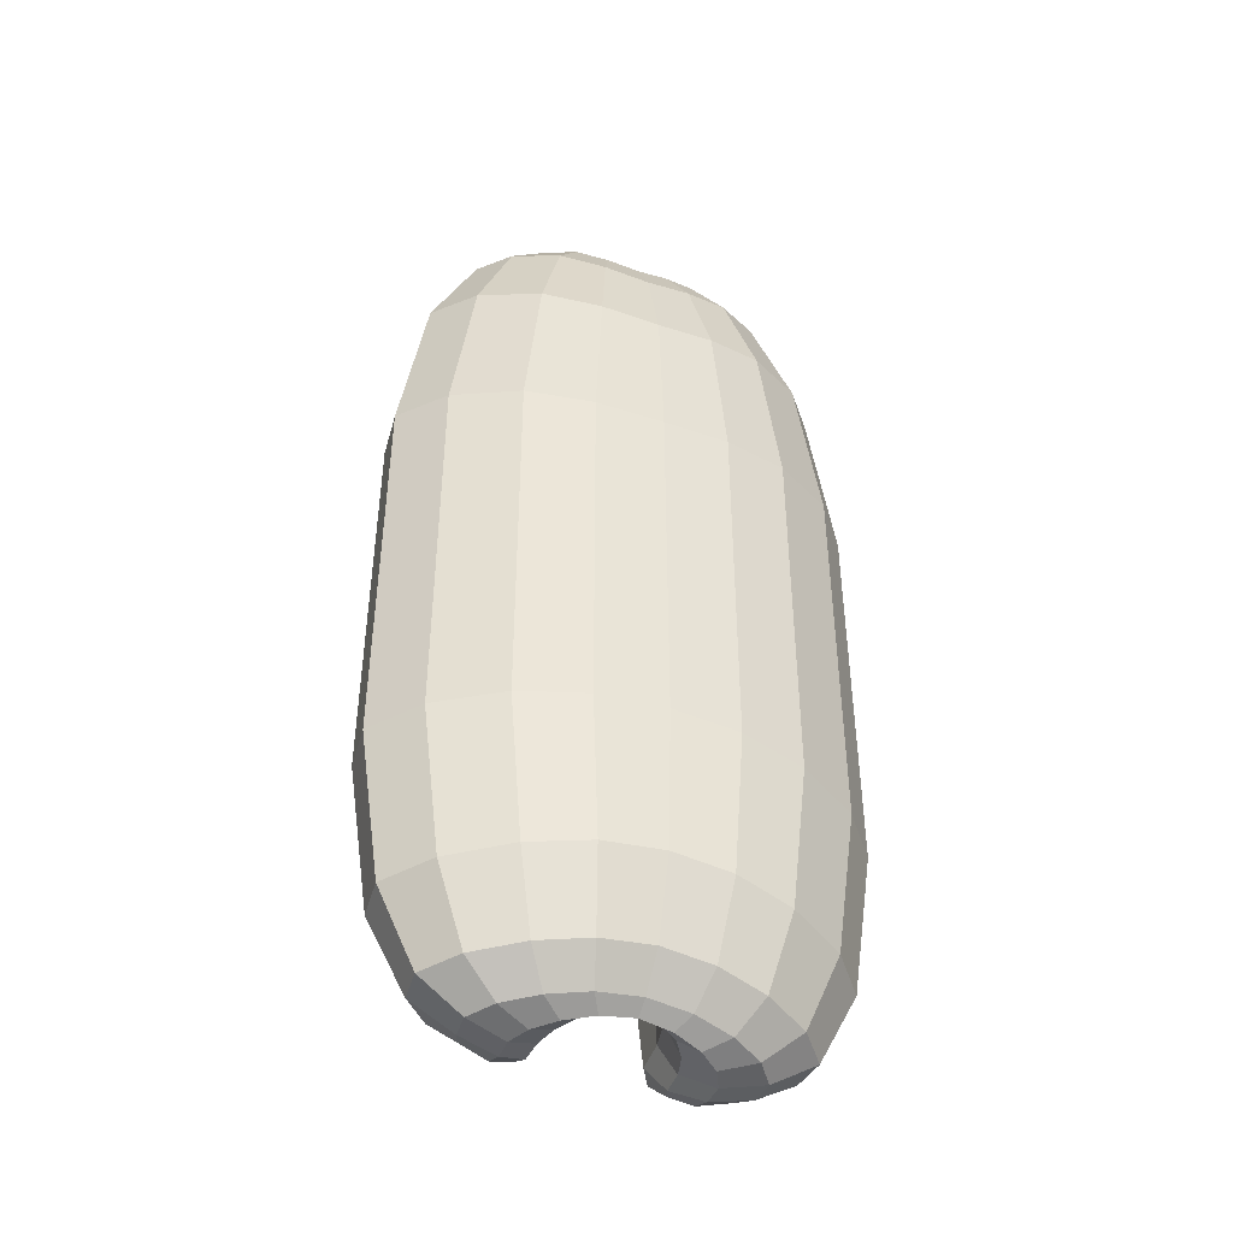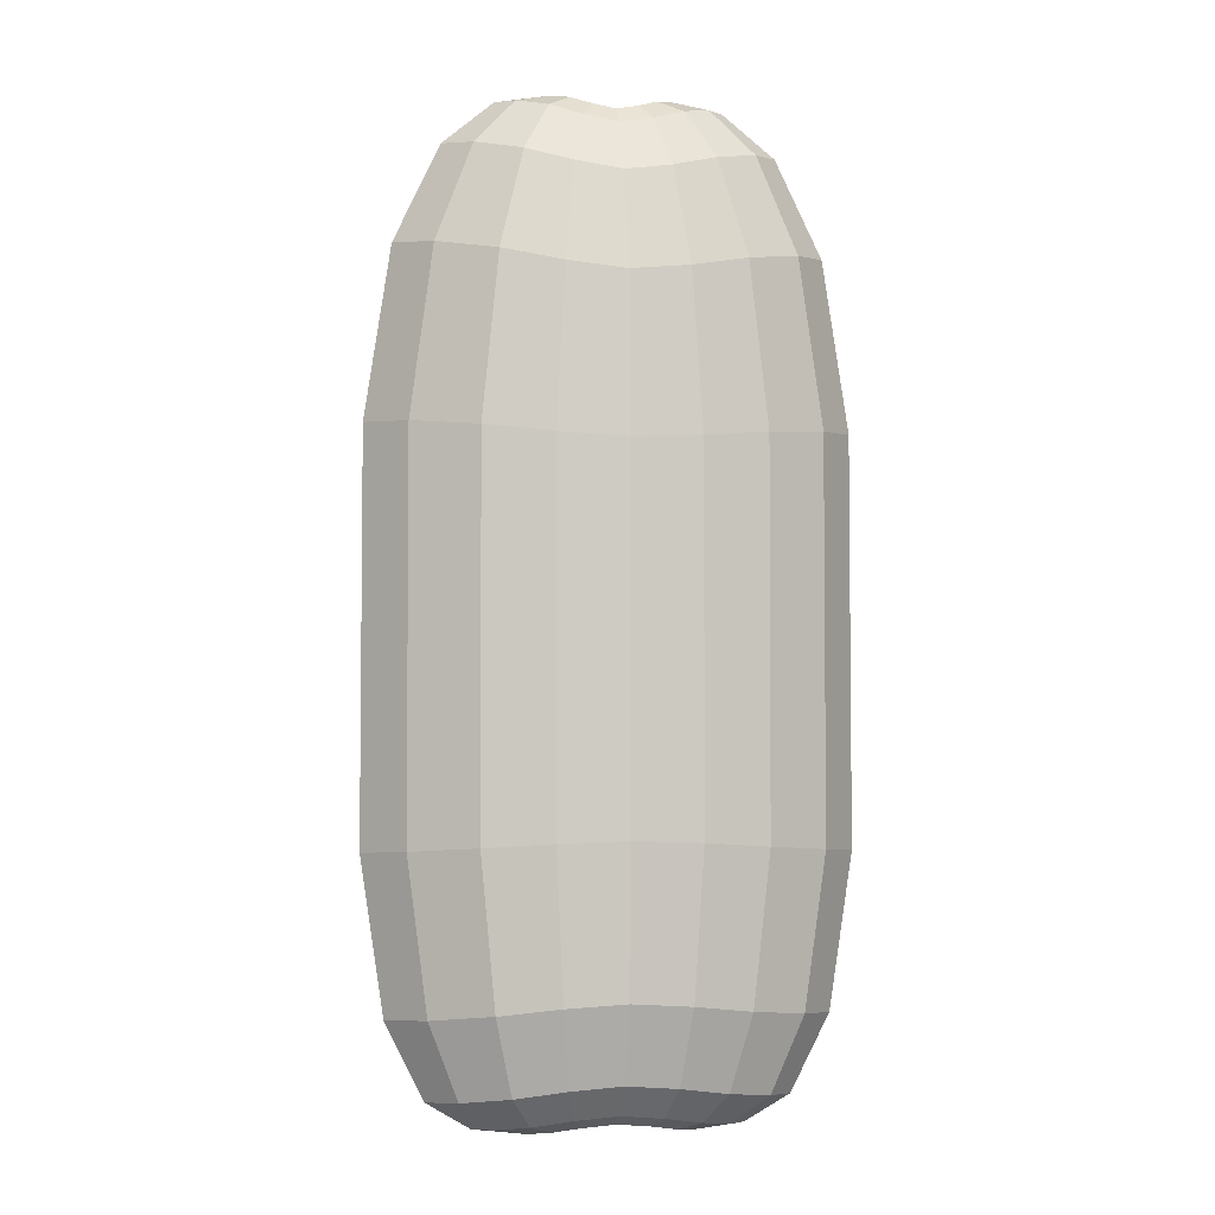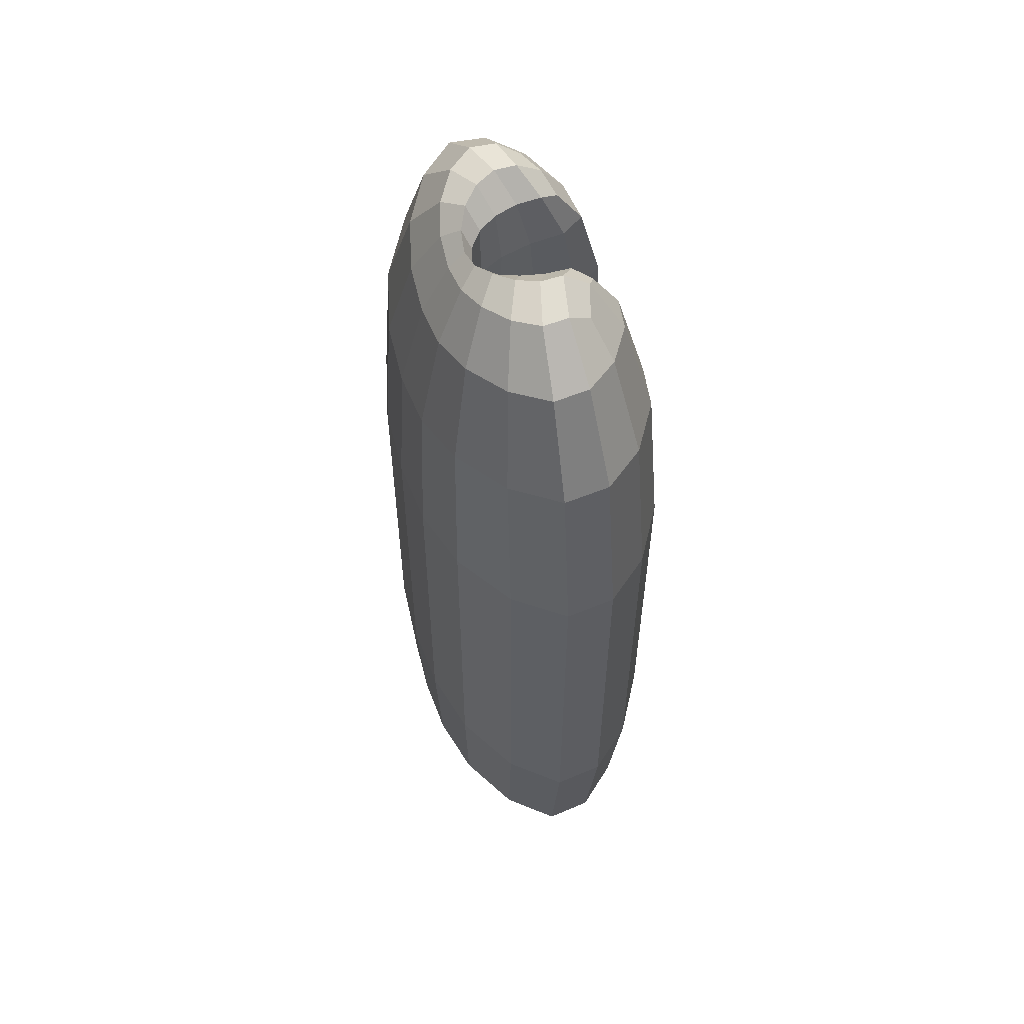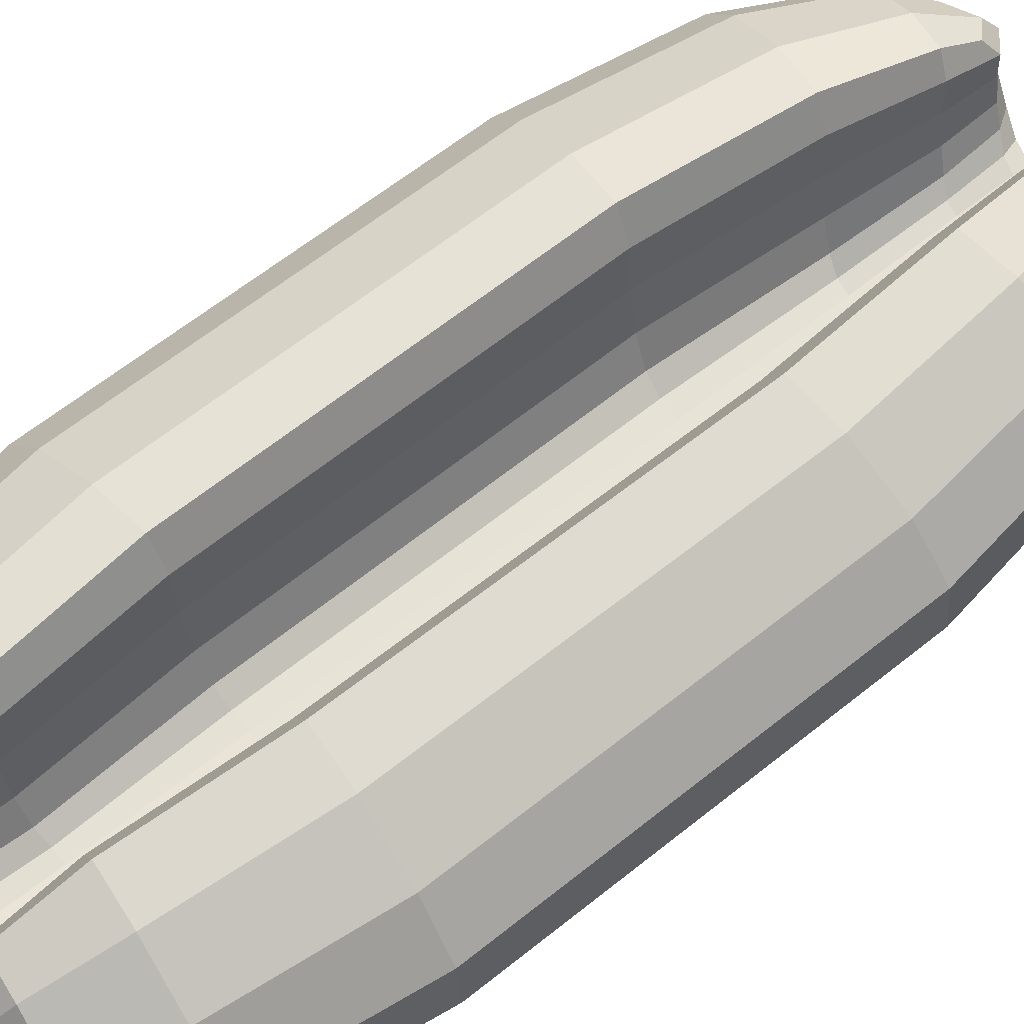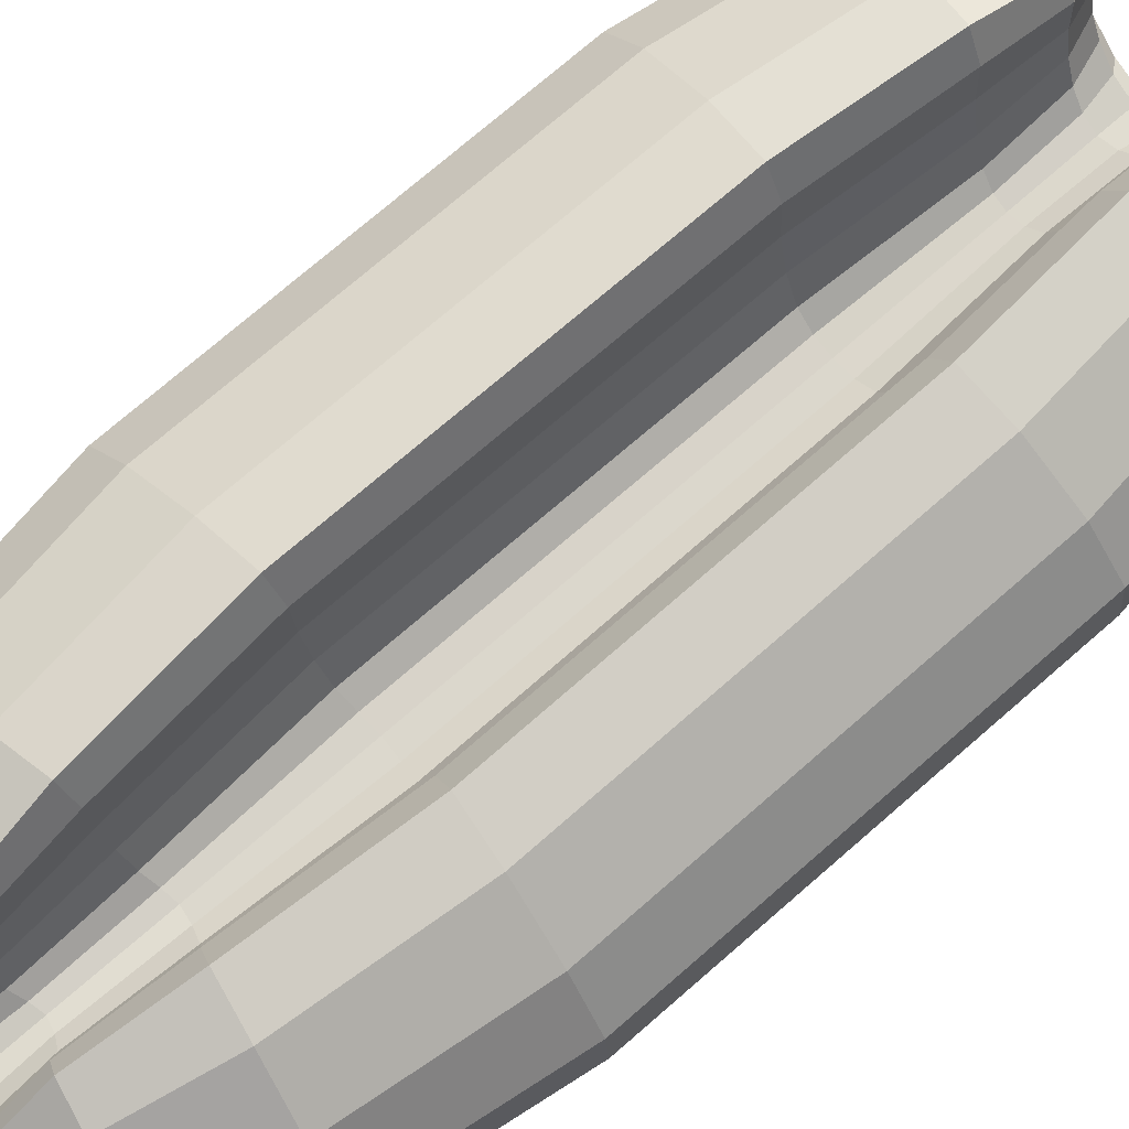
<metadata>
{"format":"obj","ext":"obj","renderer":"f3d","projection":"perspective","resolution":1024,"background":"white","views":[{"elev":-44.2,"azim":-21.6,"up":"+Z"},{"elev":-4.1,"azim":-10.2,"up":"+Z"},{"elev":57.9,"azim":72.4,"up":"+Z"},{"elev":62.5,"azim":-129.2,"up":"+Y"},{"elev":74.7,"azim":49.1,"up":"+Y"}]}
</metadata>
<code>
o Hotdog_Bun_Cube.007
v -0.2837 -0.06144 -0.7553
v -0.1494 -0.05557 -0.8095
v -0.07003 0.01033 0.6986
v -0.1155 -0.05557 0.8337
v -0.3282 -0.2061 0.288
v -0.1523 0.03545 0.7176
v -0.0691 -0.09956 -0.7296
v -0.08625 -0.09767 0.2605
v -0.03664 -0.1706 0.8078
v -0.05321 -0.1706 -0.794
v -0.02073 -0.1587 0.682
v -0.08532 -0.244 -0.7281
v -0.0777 -0.244 0.6951
v -0.03302 -0.1666 0.2543
v -0.2434 -0.1784 -0.7505
v -0.1328 -0.126 -0.8075
v -0.2228 0.08845 0.2761
v -0.1065 0.05374 0.2628
v -0.2664 -0.06144 0.7438
v -0.08366 0.01033 -0.7314
v -0.1675 0.03545 -0.7414
v -0.09919 -0.126 0.8299
v -0.02727 -0.1587 -0.7212
v -0.1128 -0.2977 -0.3558
v -0.05574 -0.09956 0.6954
v -0.3839 -0.04483 -0.3728
v -0.2268 -0.1784 0.7347
v -0.3841 -0.04483 0.2944
v -0.1136 -0.2977 0.2635
v -0.1037 0.05374 -0.356
v -0.2211 0.08845 -0.363
v -0.03145 -0.1666 -0.351
v -0.08329 -0.09767 -0.3548
v -0.3275 -0.2061 -0.3694
v 0.2837 -0.06144 -0.7553
v 0.1494 -0.05557 -0.8095
v 0.07003 0.01033 0.6986
v 0.1155 -0.05557 0.8337
v 0.3282 -0.2061 0.288
v 0.1523 0.03545 0.7176
v 0.0691 -0.09956 -0.7296
v 0.08625 -0.09767 0.2605
v 0.03664 -0.1706 0.8078
v 0.05321 -0.1706 -0.794
v 0.02073 -0.1587 0.682
v 0.08532 -0.244 -0.7281
v 0.0777 -0.244 0.6951
v 0.03302 -0.1666 0.2543
v 0.2434 -0.1784 -0.7505
v 0.1328 -0.126 -0.8075
v 0.2228 0.08845 0.2761
v 0.1065 0.05374 0.2628
v 0.2664 -0.06144 0.7438
v 0.08366 0.01033 -0.7314
v 0.1675 0.03545 -0.7414
v 0.09919 -0.126 0.8299
v 0.02727 -0.1587 -0.7212
v 0.1128 -0.2977 -0.3558
v 0.05574 -0.09956 0.6954
v 0.3839 -0.04483 -0.3728
v 0.2268 -0.1784 0.7347
v 0.3841 -0.04483 0.2944
v 0.1136 -0.2977 0.2635
v 0.1037 0.05374 -0.356
v 0.2211 0.08845 -0.363
v 0.03145 -0.1666 -0.351
v 0.08329 -0.09767 -0.3548
v 0.3275 -0.2061 -0.3694
v -0.2724 -0.121 0.7452
v -0.1829 -0.06827 0.818
v -0.2384 -0.006855 -0.7499
v -0.2132 -0.06827 -0.7996
v -0.1502 -0.0922 -0.8096
v -0.149 -0.0138 -0.7919
v -0.1027 -0.02786 -0.7864
v -0.08002 -0.04779 -0.7309
v -0.0906 0.04725 0.7034
v -0.07444 -0.02786 0.7931
v -0.1162 -0.0922 0.8338
v -0.1199 -0.0138 0.8035
v -0.1538 -0.2229 0.7166
v -0.09972 -0.1534 -0.8026
v -0.05137 -0.1386 -0.7266
v -0.0706 -0.1534 0.8214
v -0.1868 -0.1514 -0.7964
v -0.1569 -0.1514 0.8121
v -0.06248 -0.1071 0.7903
v -0.09055 -0.1071 -0.7849
v 0 -0.2488 0.6836
v 0 -0.1766 -0.7889
v 0 -0.164 -0.7178
v 0 -0.1766 0.7997
v -0.05552 -0.1988 0.7816
v -0.02406 -0.1577 0.7744
v -0.03796 -0.1577 -0.7748
v -0.07001 -0.1988 -0.7786
v -0.3926 -0.1265 0.2954
v -0.2219 -0.006855 0.7336
v -0.06646 -0.04779 0.6978
v -0.1355 0.105 0.2661
v -0.224 -0.2682 0.2761
v -0.03984 -0.1386 0.6904
v 0 -0.3044 0.2569
v 0 -0.164 0.677
v -0.09859 -0.2843 0.5289
v -0.02445 -0.1646 0.5142
v -0.0675 -0.09814 0.5253
v -0.2901 -0.1991 0.5695
v -0.1931 0.0752 0.5503
v -0.08609 0.04289 0.529
v -0.3416 -0.04898 0.5797
v -0.3205 0.02989 -0.369
v -0.09858 -0.0267 -0.3557
v -0.06013 -0.148 -0.3533
v 0 -0.1679 -0.3497
v -0.2899 -0.121 -0.7561
v -0.1046 0.04725 -0.7339
v -0.1675 -0.2229 -0.7405
v 0 -0.2488 -0.7213
v -0.08603 0.04289 -0.6021
v -0.1948 0.0752 -0.6134
v -0.06713 -0.09814 -0.6001
v -0.02412 -0.1646 -0.5932
v -0.09946 -0.2843 -0.601
v -0.2934 -0.1991 -0.6236
v -0.3457 -0.04898 -0.629
v -0.3925 -0.1265 -0.3733
v -0.133 0.105 -0.3578
v -0.2228 -0.2682 -0.363
v 0 -0.3044 -0.3521
v -0.3212 0.02989 0.2872
v -0.1014 -0.0267 0.2623
v -0.06284 -0.148 0.2578
v 0 -0.1679 0.2523
v 0.2724 -0.121 0.7452
v 0.1829 -0.06827 0.818
v 0.2384 -0.006855 -0.7499
v 0.2132 -0.06827 -0.7996
v 0.1502 -0.0922 -0.8096
v 0.149 -0.0138 -0.7919
v 0.1027 -0.02786 -0.7864
v 0.08002 -0.04779 -0.7309
v 0.0906 0.04725 0.7034
v 0.07444 -0.02786 0.7931
v 0.1162 -0.0922 0.8338
v 0.1199 -0.0138 0.8035
v 0.1538 -0.2229 0.7166
v 0.09972 -0.1534 -0.8026
v 0.05137 -0.1386 -0.7266
v 0.0706 -0.1534 0.8214
v 0.1868 -0.1514 -0.7964
v 0.1569 -0.1514 0.8121
v 0.06248 -0.1071 0.7903
v 0.09055 -0.1071 -0.7849
v 0.05552 -0.1988 0.7816
v 0.02406 -0.1577 0.7744
v 0.03796 -0.1577 -0.7748
v 0.07001 -0.1988 -0.7786
v 0.3926 -0.1265 0.2954
v 0.2219 -0.006855 0.7336
v 0.06646 -0.04779 0.6978
v 0.1355 0.105 0.2661
v 0.224 -0.2682 0.2761
v 0.03984 -0.1386 0.6904
v 0.09859 -0.2843 0.5289
v 0.02445 -0.1646 0.5142
v 0.0675 -0.09814 0.5253
v 0.2901 -0.1991 0.5695
v 0.1931 0.0752 0.5503
v 0.08609 0.04289 0.529
v 0.3416 -0.04898 0.5797
v 0.3205 0.02989 -0.369
v 0.09858 -0.0267 -0.3557
v 0.06013 -0.148 -0.3533
v 0.2899 -0.121 -0.7561
v 0.1046 0.04725 -0.7339
v 0.1675 -0.2229 -0.7405
v 0.08603 0.04289 -0.6021
v 0.1948 0.0752 -0.6134
v 0.06713 -0.09814 -0.6001
v 0.02412 -0.1646 -0.5932
v 0.09946 -0.2843 -0.601
v 0.2934 -0.1991 -0.6236
v 0.3457 -0.04898 -0.629
v 0.3925 -0.1265 -0.3733
v 0.133 0.105 -0.3578
v 0.2228 -0.2682 -0.363
v 0.3212 0.02989 0.2872
v 0.1014 -0.0267 0.2623
v 0.06284 -0.148 0.2578
v -0.1864 -0.1111 0.8188
v -0.1738 -0.03046 0.7917
v -0.2168 -0.1111 -0.8
v -0.2002 -0.03046 -0.7844
v -0.07265 -0.06943 0.7927
v -0.08909 0.003575 0.7722
v -0.1009 -0.06943 -0.7861
v -0.1139 0.003575 -0.774
v -0.1342 -0.1828 -0.7892
v -0.1086 -0.1828 0.7992
v -0.07009 -0.1376 -0.7815
v -0.04569 -0.1376 0.7847
v -0.3495 -0.1252 0.5813
v -0.2838 0.0207 0.5683
v -0.08144 -0.03197 0.5281
v -0.1129 0.09057 0.5343
v -0.1958 -0.2569 0.5501
v -0.04744 -0.1457 0.5207
v -0.2869 0.0207 -0.6229
v -0.0813 -0.03197 -0.6016
v -0.04693 -0.1457 -0.5974
v -0.3537 -0.1252 -0.6298
v -0.1132 0.09057 -0.6049
v -0.1977 -0.2569 -0.613
v 0.1864 -0.1111 0.8188
v 0.1738 -0.03046 0.7917
v 0.2168 -0.1111 -0.8
v 0.2002 -0.03046 -0.7844
v 0.07265 -0.06943 0.7927
v 0.08909 0.003575 0.7722
v 0.1009 -0.06943 -0.7861
v 0.1139 0.003575 -0.774
v 0.1342 -0.1828 -0.7892
v 0.1086 -0.1828 0.7992
v 0.07009 -0.1376 -0.7815
v 0.04569 -0.1376 0.7847
v 0 -0.203 -0.7725
v 0 -0.203 0.7717
v -0 -0.1651 -0.7706
v -0 -0.1651 0.768
v 0.3495 -0.1252 0.5813
v 0.2838 0.0207 0.5683
v 0.08144 -0.03197 0.5281
v 0.1129 0.09057 0.5343
v 0.1958 -0.2569 0.5501
v 0.04744 -0.1457 0.5207
v 0 -0.2905 0.5178
v 0 -0.1669 0.5105
v 0.2869 0.0207 -0.6229
v 0.0813 -0.03197 -0.6016
v 0.04693 -0.1457 -0.5974
v 0 -0.1669 -0.5907
v 0.3537 -0.1252 -0.6298
v 0.1132 0.09057 -0.6049
v 0.1977 -0.2569 -0.613
v 0 -0.2905 -0.5946
f 1 116 212 126
f 1 126 209 71
f 1 71 194 72
f 1 72 193 116
f 2 73 193 72
f 2 72 194 74
f 2 74 198 75
f 2 75 197 73
f 3 99 205 110
f 3 110 206 77
f 3 77 196 78
f 3 78 195 99
f 4 79 195 78
f 4 78 196 80
f 4 80 192 70
f 4 70 191 79
f 62 60 172 188
f 34 5 97 127
f 5 101 207 108
f 5 108 203 97
f 6 77 206 109
f 6 109 204 98
f 6 98 192 80
f 6 80 196 77
f 7 76 210 122
f 7 122 211 83
f 7 83 201 88
f 7 88 197 76
f 33 8 133 114
f 8 132 205 107
f 8 107 208 133
f 34 129 101 5
f 9 94 202 84
f 9 84 200 93
f 9 93 228 92
f 9 92 230 94
f 10 96 199 82
f 10 82 201 95
f 10 95 229 90
f 10 90 227 96
f 11 106 208 102
f 11 102 202 94
f 11 94 230 104
f 11 104 238 106
f 12 124 214 118
f 12 118 199 96
f 12 96 227 119
f 12 119 246 124
f 13 93 200 81
f 13 81 207 105
f 13 105 237 89
f 13 89 228 93
f 32 14 134 115
f 14 133 208 106
f 14 106 238 134
f 33 113 132 8
f 15 125 212 116
f 15 116 193 85
f 15 85 199 118
f 15 118 214 125
f 16 73 197 88
f 16 88 201 82
f 16 82 199 85
f 16 85 193 73
f 32 114 133 14
f 31 17 100 128
f 17 131 204 109
f 17 109 206 100
f 31 112 131 17
f 30 18 132 113
f 18 100 206 110
f 18 110 205 132
f 19 69 191 70
f 19 70 192 98
f 19 98 204 111
f 19 111 203 69
f 20 76 197 75
f 20 75 198 117
f 20 117 213 120
f 20 120 210 76
f 21 117 198 74
f 21 74 194 71
f 21 71 209 121
f 21 121 213 117
f 22 79 191 86
f 22 86 200 84
f 22 84 202 87
f 22 87 195 79
f 23 95 201 83
f 23 83 211 123
f 23 123 242 91
f 23 91 229 95
f 29 24 130 103
f 24 129 214 124
f 24 124 246 130
f 30 128 100 18
f 25 99 195 87
f 25 87 202 102
f 25 102 208 107
f 25 107 205 99
f 29 101 129 24
f 28 26 127 97
f 26 112 209 126
f 26 126 212 127
f 27 69 203 108
f 27 108 207 81
f 27 81 200 86
f 27 86 191 69
f 28 97 203 111
f 28 111 204 131
f 29 105 207 101
f 29 103 237 105
f 30 113 210 120
f 30 120 213 128
f 31 128 213 121
f 31 121 209 112
f 32 123 211 114
f 32 115 242 123
f 33 122 210 113
f 33 114 211 122
f 34 127 212 125
f 34 125 214 129
f 35 184 243 175
f 35 175 217 138
f 35 138 218 137
f 35 137 239 184
f 36 138 217 139
f 36 139 221 141
f 36 141 222 140
f 36 140 218 138
f 37 170 233 161
f 37 161 219 144
f 37 144 220 143
f 37 143 234 170
f 38 144 219 145
f 38 145 215 136
f 38 136 216 146
f 38 146 220 144
f 39 159 231 168
f 39 168 235 163
f 68 185 159 39
f 40 169 234 143
f 40 143 220 146
f 40 146 216 160
f 40 160 232 169
f 41 180 240 142
f 41 142 221 154
f 41 154 225 149
f 41 149 241 180
f 67 174 190 42
f 68 39 163 187
f 42 190 236 167
f 42 167 233 189
f 43 150 226 156
f 43 156 230 92
f 43 92 228 155
f 43 155 224 150
f 44 148 223 158
f 44 158 227 90
f 44 90 229 157
f 44 157 225 148
f 45 164 236 166
f 45 166 238 104
f 45 104 230 156
f 45 156 226 164
f 46 177 245 182
f 46 182 246 119
f 46 119 227 158
f 46 158 223 177
f 47 147 224 155
f 47 155 228 89
f 47 89 237 165
f 47 165 235 147
f 66 115 134 48
f 67 42 189 173
f 48 134 238 166
f 48 166 236 190
f 49 175 243 183
f 49 183 245 177
f 49 177 223 151
f 49 151 217 175
f 50 154 221 139
f 50 139 217 151
f 50 151 223 148
f 50 148 225 154
f 66 48 190 174
f 51 162 234 169
f 51 169 232 188
f 65 186 162 51
f 65 51 188 172
f 52 189 233 170
f 52 170 234 162
f 64 173 189 52
f 53 136 215 135
f 53 135 231 171
f 53 171 232 160
f 53 160 216 136
f 54 141 221 142
f 54 142 240 178
f 54 178 244 176
f 54 176 222 141
f 55 140 222 176
f 55 176 244 179
f 55 179 239 137
f 55 137 218 140
f 56 152 215 145
f 56 145 219 153
f 56 153 226 150
f 56 150 224 152
f 57 149 225 157
f 57 157 229 91
f 57 91 242 181
f 57 181 241 149
f 63 103 130 58
f 64 52 162 186
f 58 130 246 182
f 58 182 245 187
f 59 153 219 161
f 59 161 233 167
f 59 167 236 164
f 59 164 226 153
f 63 58 187 163
f 60 185 243 184
f 60 184 239 172
f 62 159 185 60
f 61 168 231 135
f 61 135 215 152
f 61 152 224 147
f 61 147 235 168
f 62 171 231 159
f 62 188 232 171
f 63 163 235 165
f 63 165 237 103
f 64 178 240 173
f 64 186 244 178
f 65 179 244 186
f 65 172 239 179
f 66 174 241 181
f 66 181 242 115
f 67 173 240 180
f 67 180 241 174
f 68 183 243 185
f 68 187 245 183
f 28 131 112 26

</code>
